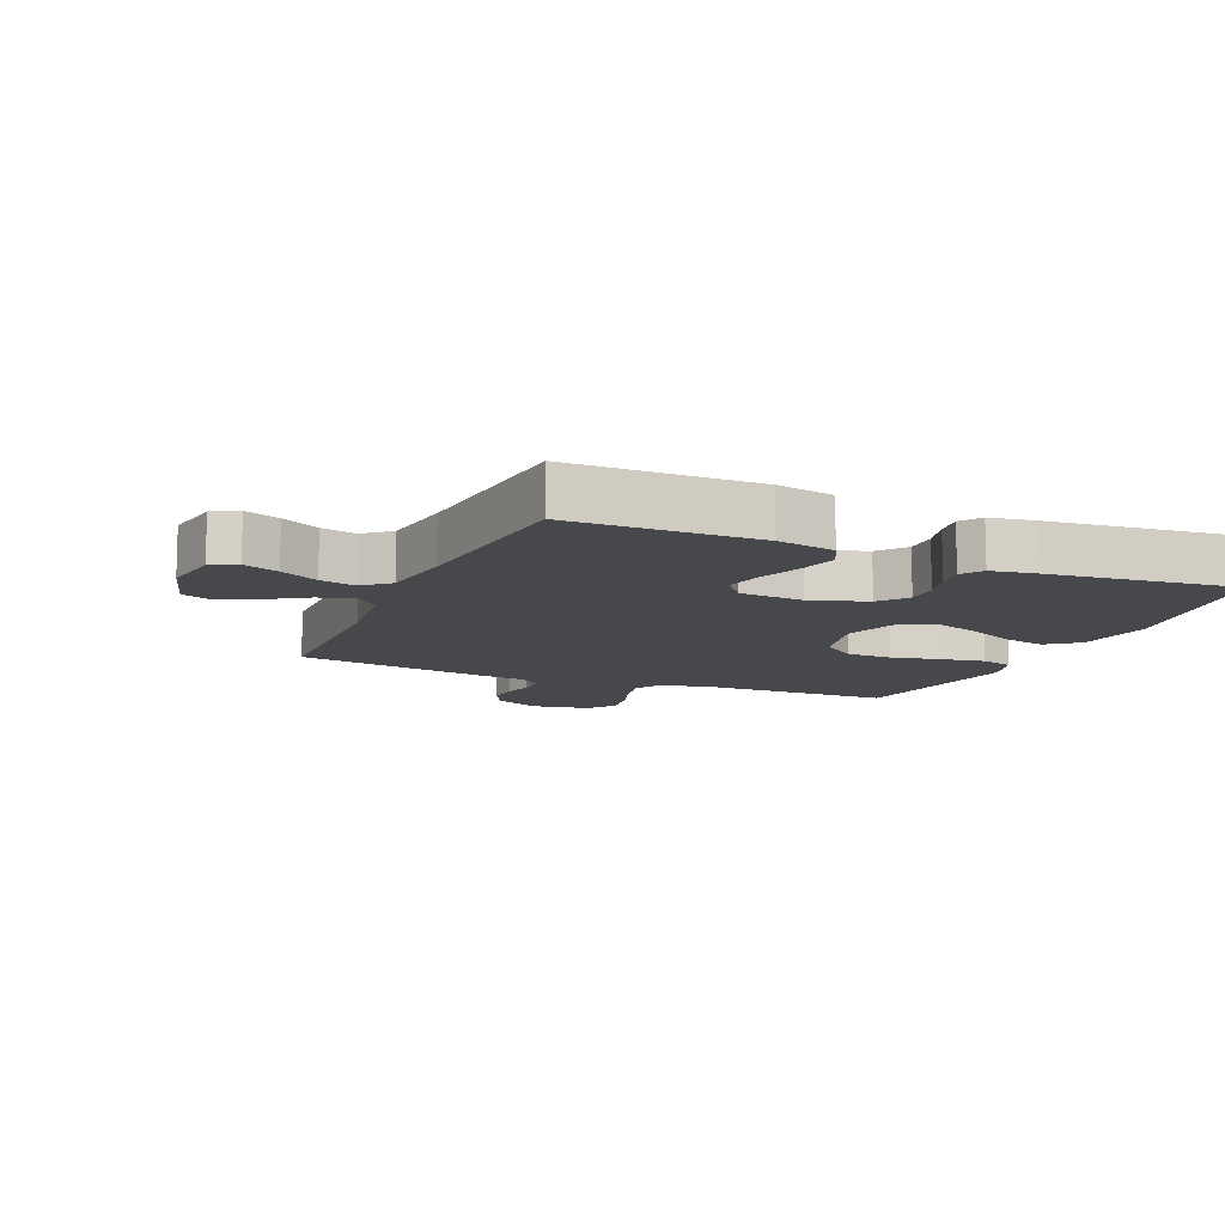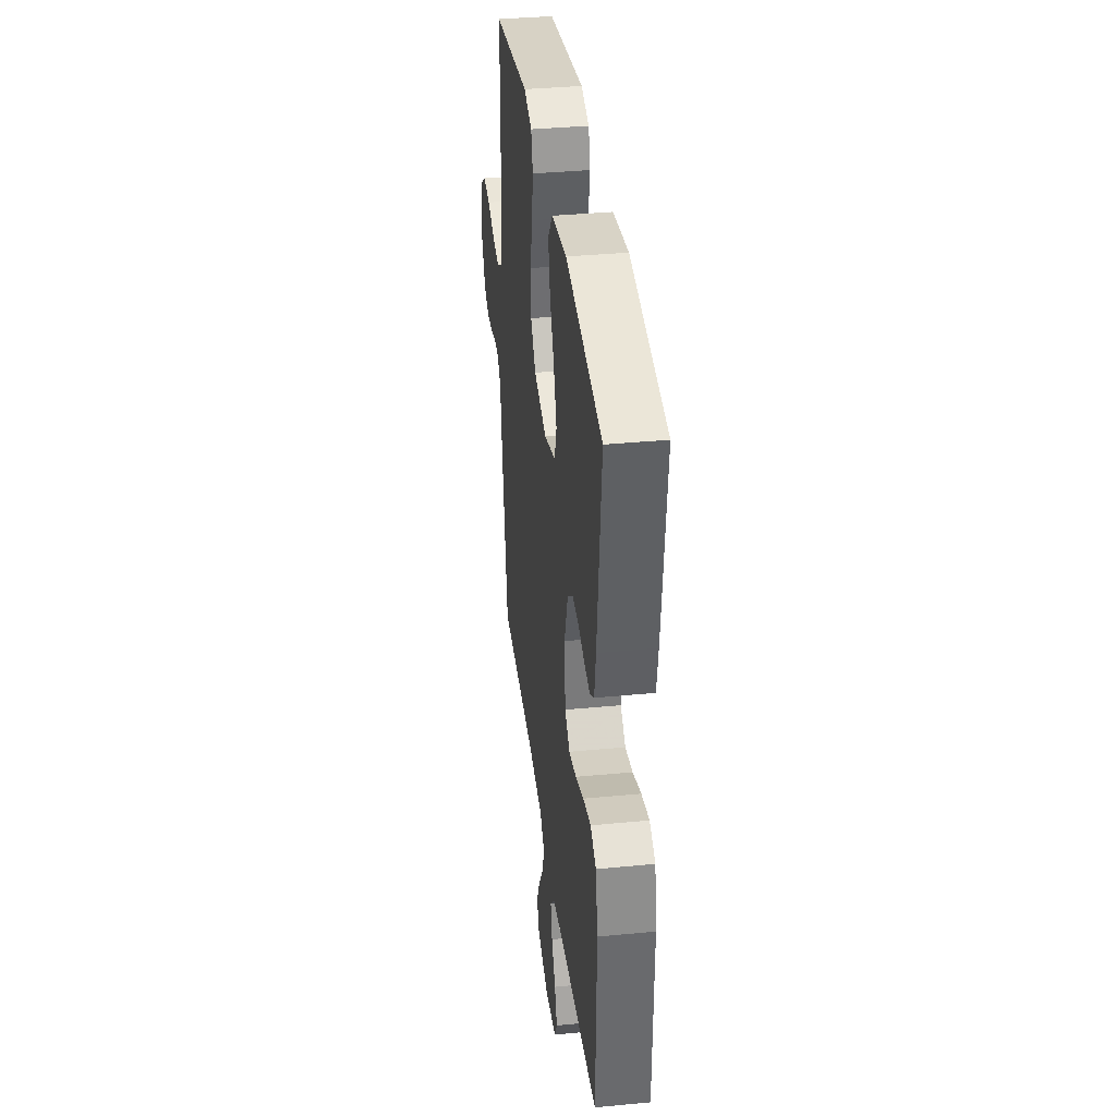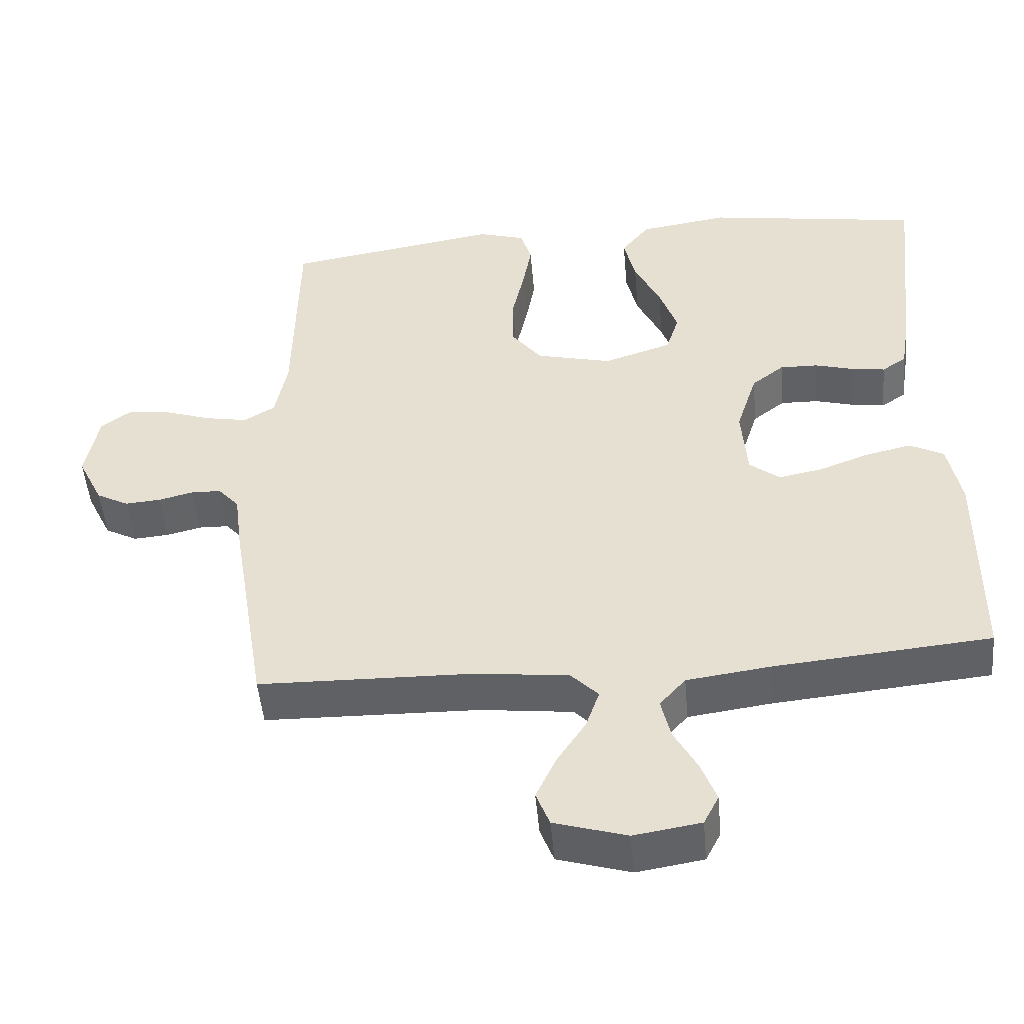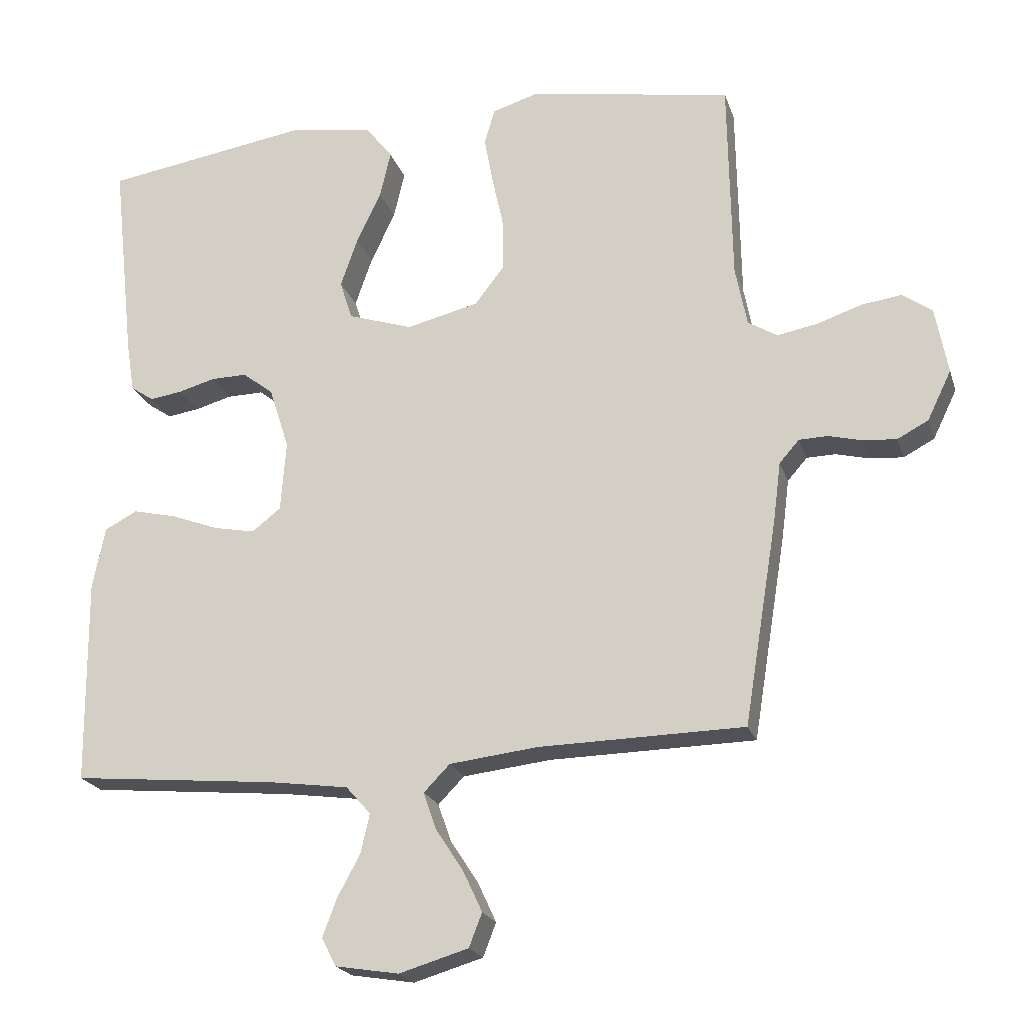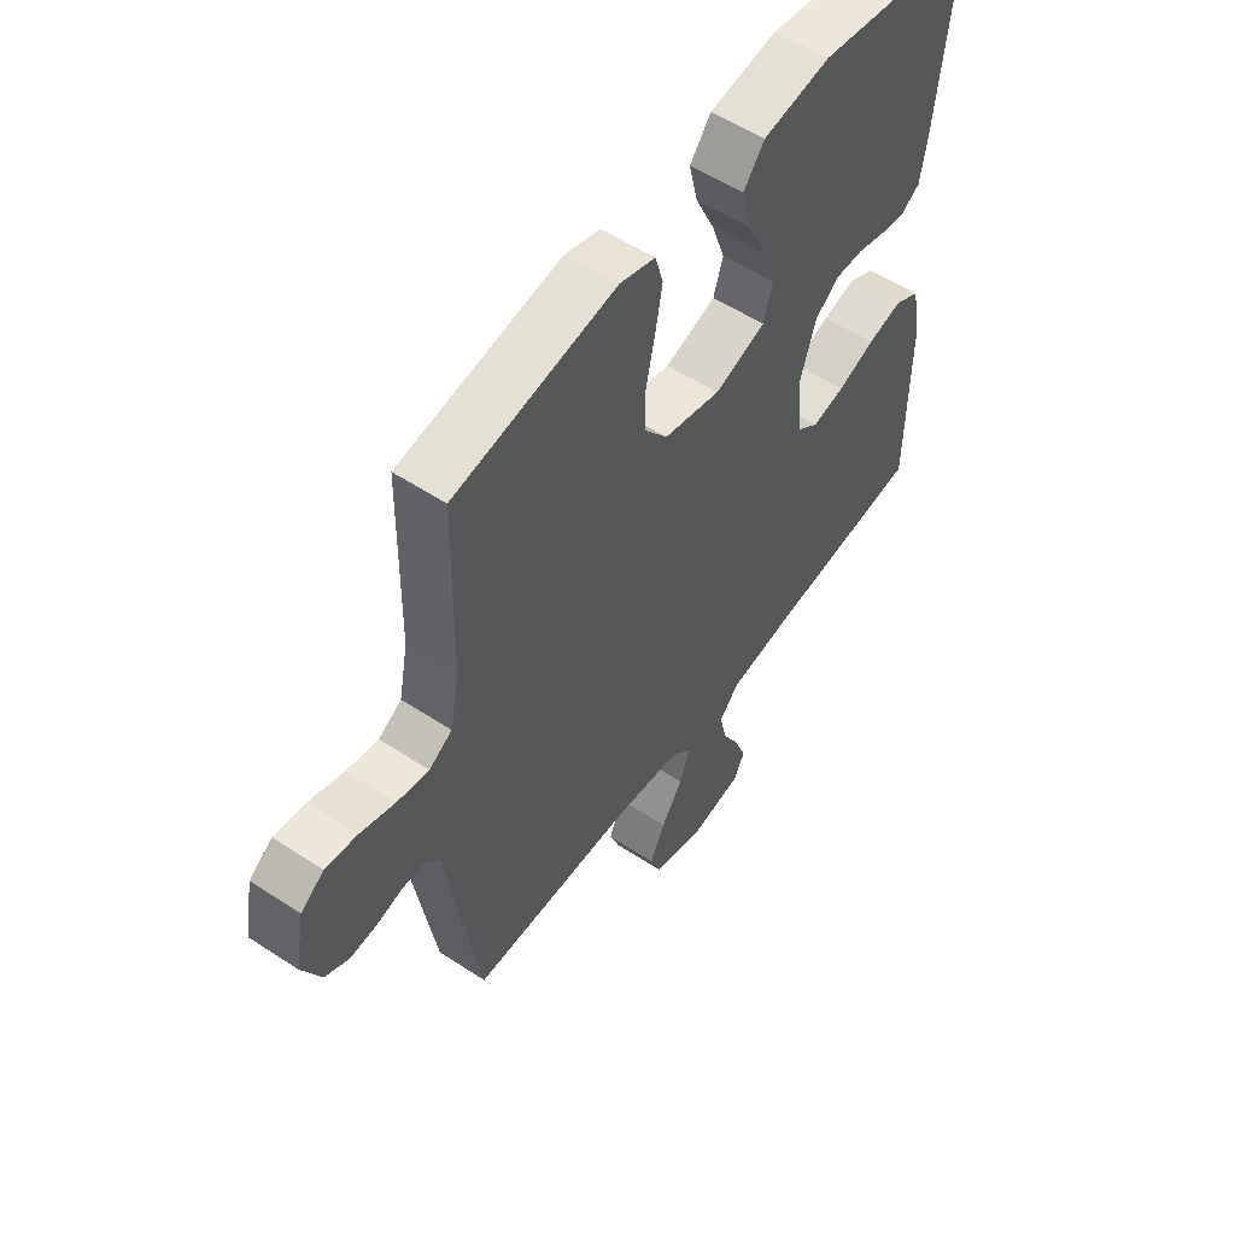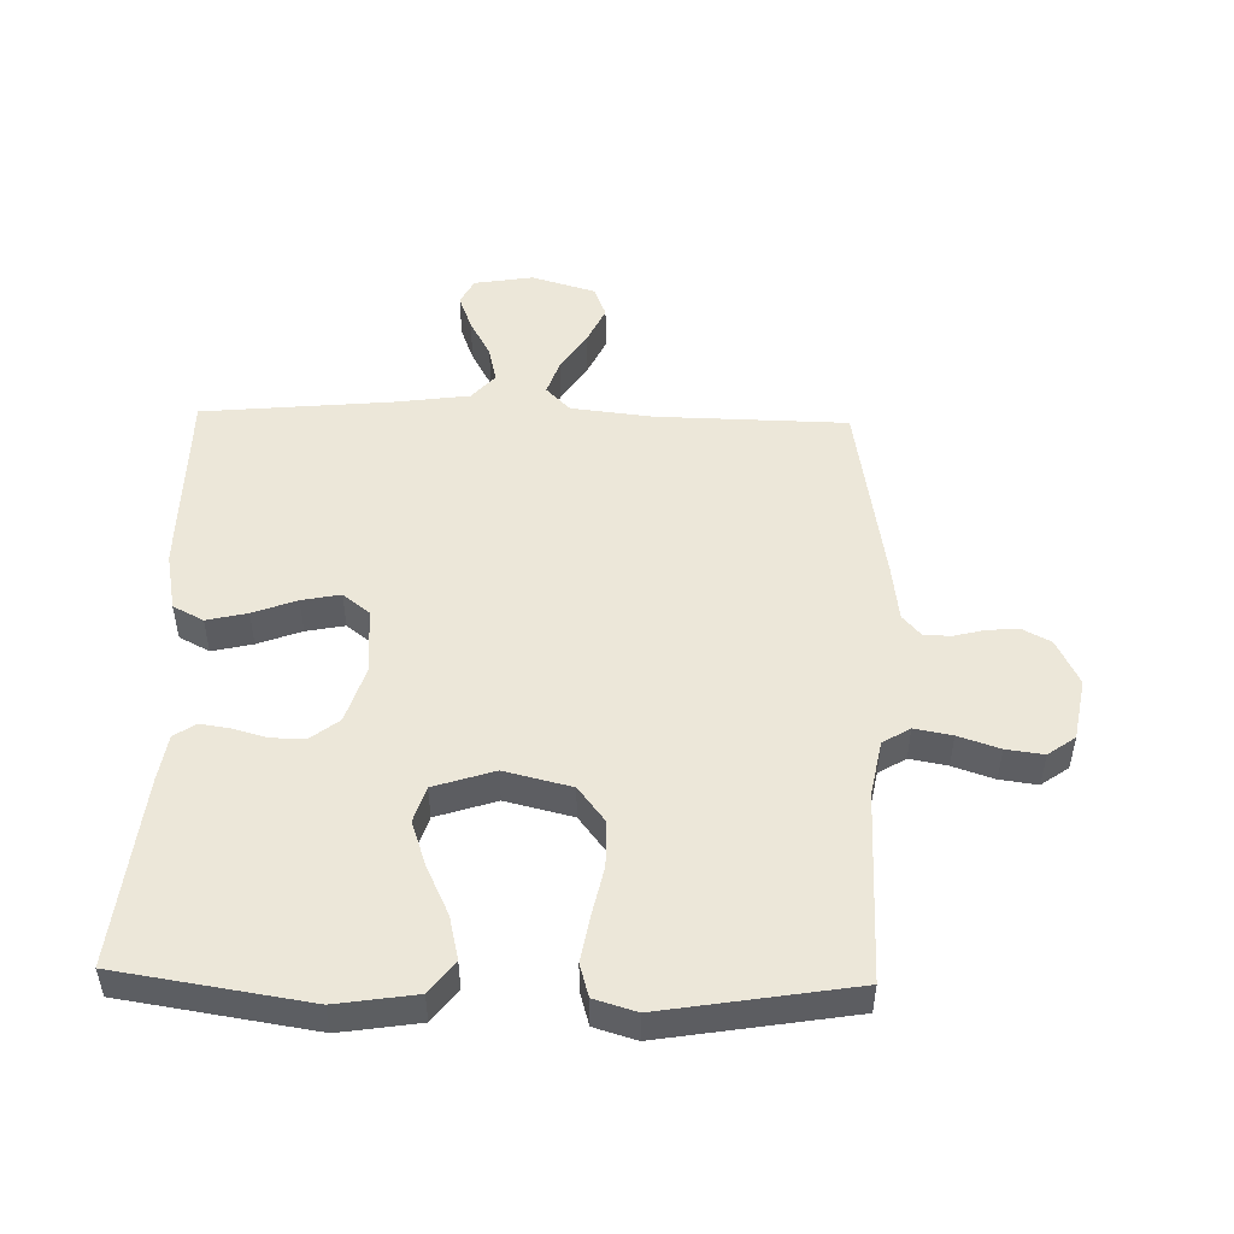
<metadata>
{"format":"obj","ext":"obj","renderer":"f3d","projection":"perspective","resolution":1024,"background":"white","views":[{"elev":-11.1,"azim":-113.3,"up":"+Y"},{"elev":36.8,"azim":-97.1,"up":"+Z"},{"elev":-49.4,"azim":-175.0,"up":"+Z"},{"elev":-21.2,"azim":15.7,"up":"+Z"},{"elev":55.0,"azim":124.8,"up":"+Z"},{"elev":50.0,"azim":1.4,"up":"+Y"}]}
</metadata>
<code>
v -0.5 0.07 -0.5
v -0.503 0.07 -0.2
v -0.485 0.07 -0.108
v -0.437 0.07 -0.083
v -0.373 0.07 -0.098
v -0.304 0.07 -0.124
v -0.243 0.07 -0.136
v -0.201 0.07 -0.103
v -0.193 0.07 0
v -0.222 0.07 0.091
v -0.267 0.07 0.126
v -0.32 0.07 0.125
v -0.374 0.07 0.11
v -0.421 0.07 0.103
v -0.455 0.07 0.126
v -0.467 0.07 0.2
v -0.5 0.07 0.5
v -0.2 0.07 0.547
v -0.075 0.07 0.528
v -0.036 0.07 0.478
v -0.052 0.07 0.409
v -0.088 0.07 0.333
v -0.113 0.07 0.261
v -0.095 0.07 0.204
v 0 0.07 0.173
v 0.106 0.07 0.199
v 0.148 0.07 0.254
v 0.149 0.07 0.327
v 0.132 0.07 0.405
v 0.119 0.07 0.477
v 0.134 0.07 0.529
v 0.2 0.07 0.549
v 0.5 0.07 0.5
v 0.505 0.07 0.2
v 0.522 0.07 0.113
v 0.565 0.07 0.087
v 0.624 0.07 0.098
v 0.689 0.07 0.12
v 0.748 0.07 0.128
v 0.791 0.07 0.097
v 0.809 0.07 0
v 0.774 0.07 -0.072
v 0.729 0.07 -0.096
v 0.679 0.07 -0.092
v 0.631 0.07 -0.08
v 0.589 0.07 -0.081
v 0.56 0.07 -0.114
v 0.549 0.07 -0.2
v 0.5 0.07 -0.5
v 0.2 0.07 -0.506
v 0.071 0.07 -0.521
v 0.033 0.07 -0.56
v 0.052 0.07 -0.615
v 0.092 0.07 -0.676
v 0.12 0.07 -0.736
v 0.101 0.07 -0.785
v 0 0.07 -0.815
v -0.093 0.07 -0.8
v -0.114 0.07 -0.759
v -0.093 0.07 -0.703
v -0.06 0.07 -0.642
v -0.047 0.07 -0.585
v -0.083 0.07 -0.544
v -0.2 0.07 -0.528
v -0.5 0 -0.5
v -0.503 0 -0.2
v -0.485 0 -0.108
v -0.437 0 -0.083
v -0.373 0 -0.098
v -0.304 0 -0.124
v -0.243 0 -0.136
v -0.201 0 -0.103
v -0.193 0 0
v -0.222 0 0.091
v -0.267 0 0.126
v -0.32 0 0.125
v -0.374 0 0.11
v -0.421 0 0.103
v -0.455 0 0.126
v -0.467 0 0.2
v -0.5 0 0.5
v -0.2 0 0.547
v -0.075 0 0.528
v -0.036 0 0.478
v -0.052 0 0.409
v -0.088 0 0.333
v -0.113 0 0.261
v -0.095 0 0.204
v 0 0 0.173
v 0.106 0 0.199
v 0.148 0 0.254
v 0.149 0 0.327
v 0.132 0 0.405
v 0.119 0 0.477
v 0.134 0 0.529
v 0.2 0 0.549
v 0.5 0 0.5
v 0.505 0 0.2
v 0.522 0 0.113
v 0.565 0 0.087
v 0.624 0 0.098
v 0.689 0 0.12
v 0.748 0 0.128
v 0.791 0 0.097
v 0.809 0 0
v 0.774 0 -0.072
v 0.729 0 -0.096
v 0.679 0 -0.092
v 0.631 0 -0.08
v 0.589 0 -0.081
v 0.56 0 -0.114
v 0.549 0 -0.2
v 0.5 0 -0.5
v 0.2 0 -0.506
v 0.071 0 -0.521
v 0.033 0 -0.56
v 0.052 0 -0.615
v 0.092 0 -0.676
v 0.12 0 -0.736
v 0.101 0 -0.785
v 0 0 -0.815
v -0.093 0 -0.8
v -0.114 0 -0.759
v -0.093 0 -0.703
v -0.06 0 -0.642
v -0.047 0 -0.585
v -0.083 0 -0.544
v -0.2 0 -0.528
f 59 60 61
f 58 59 61
f 57 58 61
f 56 57 61
f 55 56 61
f 54 55 61
f 53 54 61
f 52 53 61 62
f 51 52 62 63
f 47 48 49 50
f 46 47 50 51
f 43 44 45
f 42 43 45
f 41 42 45
f 40 41 45
f 39 40 45
f 38 39 45
f 37 38 45
f 36 37 45 46
f 51 63 64
f 46 51 64
f 36 46 64
f 35 36 64
f 32 33 34
f 31 32 34
f 30 31 34
f 29 30 34
f 28 29 34
f 20 21 22
f 19 20 22
f 18 19 22
f 17 18 22
f 16 17 22
f 15 16 22
f 14 15 22
f 13 14 22
f 12 13 22
f 11 12 22 23
f 10 11 23 24
f 4 5 6
f 3 4 6
f 2 3 6
f 1 2 6
f 64 1 6
f 64 6 7
f 35 64 7 8
f 27 28 34 35
f 26 27 35
f 35 8 9
f 26 35 9
f 25 26 9
f 9 10 24 25
f 125 124 123
f 125 123 122
f 125 122 121
f 125 121 120
f 125 120 119
f 125 119 118
f 125 118 117
f 126 125 117 116
f 127 126 116 115
f 114 113 112 111
f 115 114 111 110
f 109 108 107
f 109 107 106
f 109 106 105
f 109 105 104
f 109 104 103
f 109 103 102
f 109 102 101
f 110 109 101 100
f 128 127 115
f 128 115 110
f 128 110 100
f 128 100 99
f 98 97 96
f 98 96 95
f 98 95 94
f 98 94 93
f 98 93 92
f 86 85 84
f 86 84 83
f 86 83 82
f 86 82 81
f 86 81 80
f 86 80 79
f 86 79 78
f 86 78 77
f 86 77 76
f 87 86 76 75
f 88 87 75 74
f 70 69 68
f 70 68 67
f 70 67 66
f 70 66 65
f 70 65 128
f 71 70 128
f 72 71 128 99
f 99 98 92 91
f 99 91 90
f 73 72 99
f 73 99 90
f 73 90 89
f 89 88 74 73
f 1 65 66 2
f 2 66 67 3
f 3 67 68 4
f 4 68 69 5
f 5 69 70 6
f 6 70 71 7
f 7 71 72 8
f 8 72 73 9
f 9 73 74 10
f 10 74 75 11
f 11 75 76 12
f 12 76 77 13
f 13 77 78 14
f 14 78 79 15
f 15 79 80 16
f 16 80 81 17
f 17 81 82 18
f 18 82 83 19
f 19 83 84 20
f 20 84 85 21
f 21 85 86 22
f 22 86 87 23
f 23 87 88 24
f 24 88 89 25
f 25 89 90 26
f 26 90 91 27
f 27 91 92 28
f 28 92 93 29
f 29 93 94 30
f 30 94 95 31
f 31 95 96 32
f 32 96 97 33
f 33 97 98 34
f 34 98 99 35
f 35 99 100 36
f 36 100 101 37
f 37 101 102 38
f 38 102 103 39
f 39 103 104 40
f 40 104 105 41
f 41 105 106 42
f 42 106 107 43
f 43 107 108 44
f 44 108 109 45
f 45 109 110 46
f 46 110 111 47
f 47 111 112 48
f 48 112 113 49
f 49 113 114 50
f 50 114 115 51
f 51 115 116 52
f 52 116 117 53
f 53 117 118 54
f 54 118 119 55
f 55 119 120 56
f 56 120 121 57
f 57 121 122 58
f 58 122 123 59
f 59 123 124 60
f 60 124 125 61
f 61 125 126 62
f 62 126 127 63
f 63 127 128 64
f 64 128 65 1

</code>
